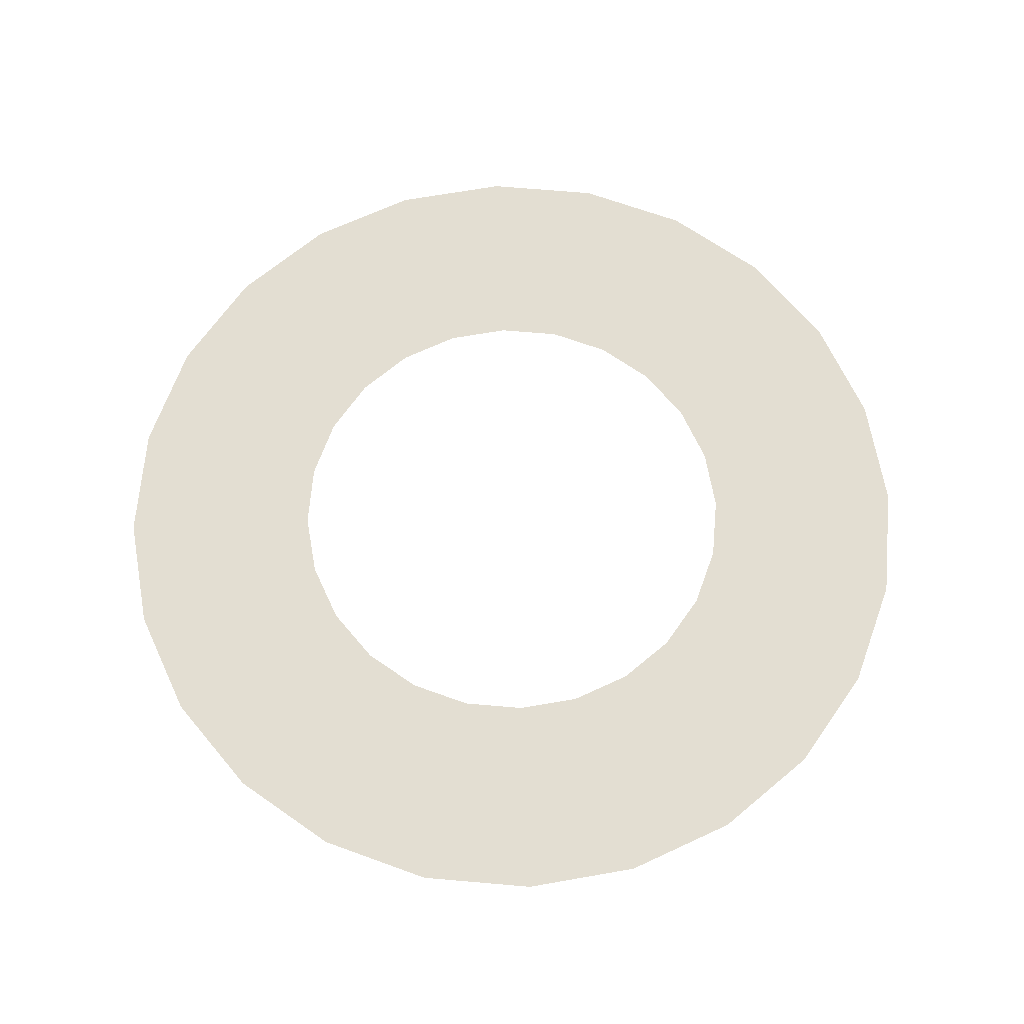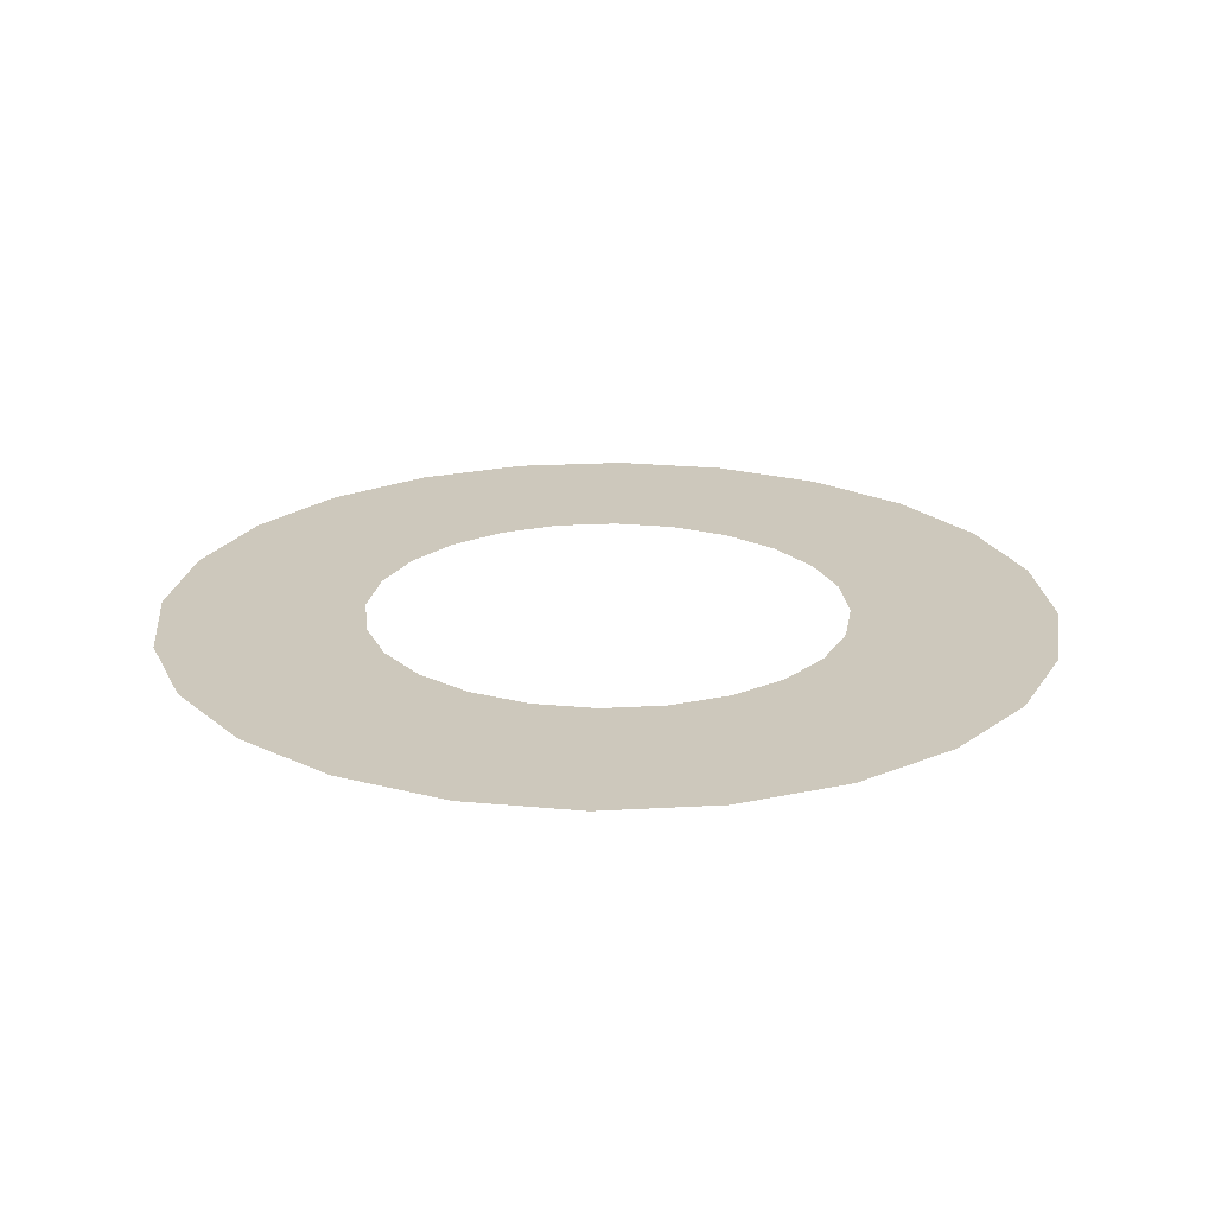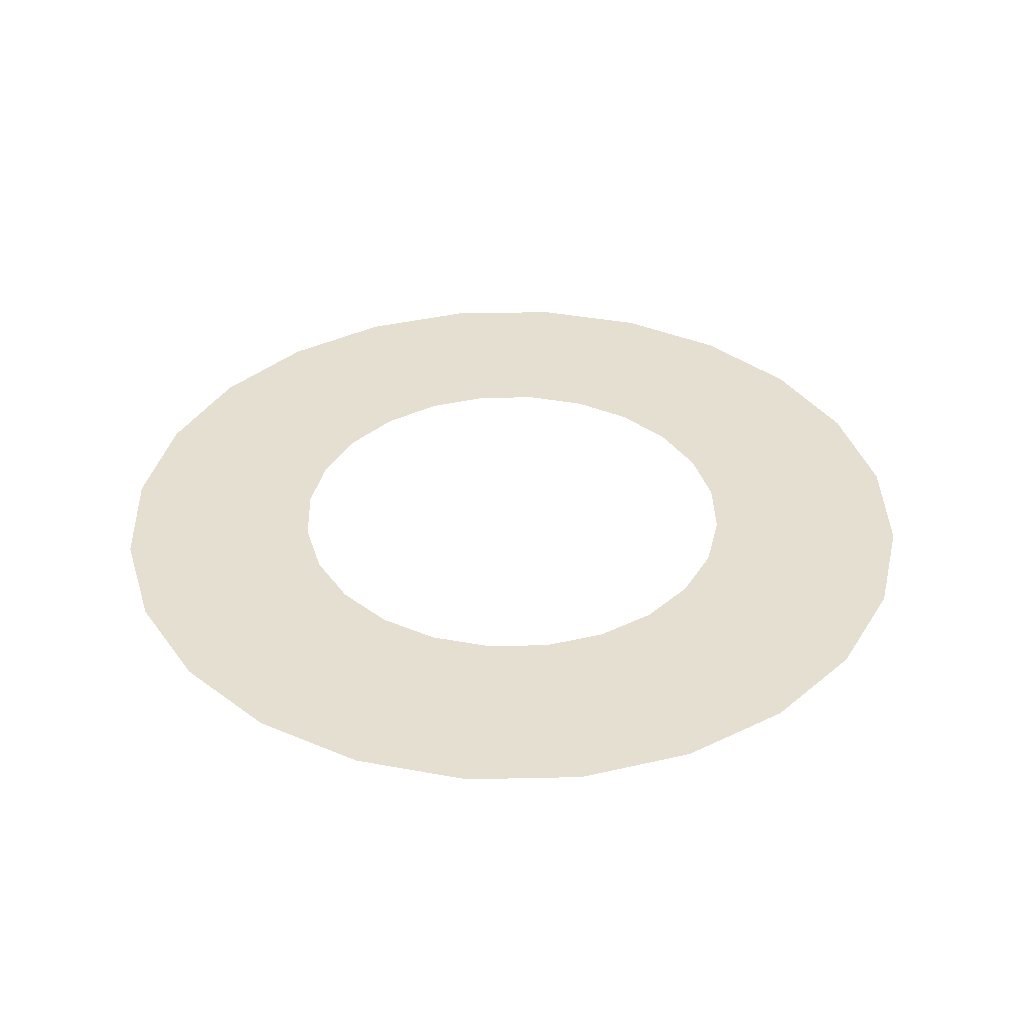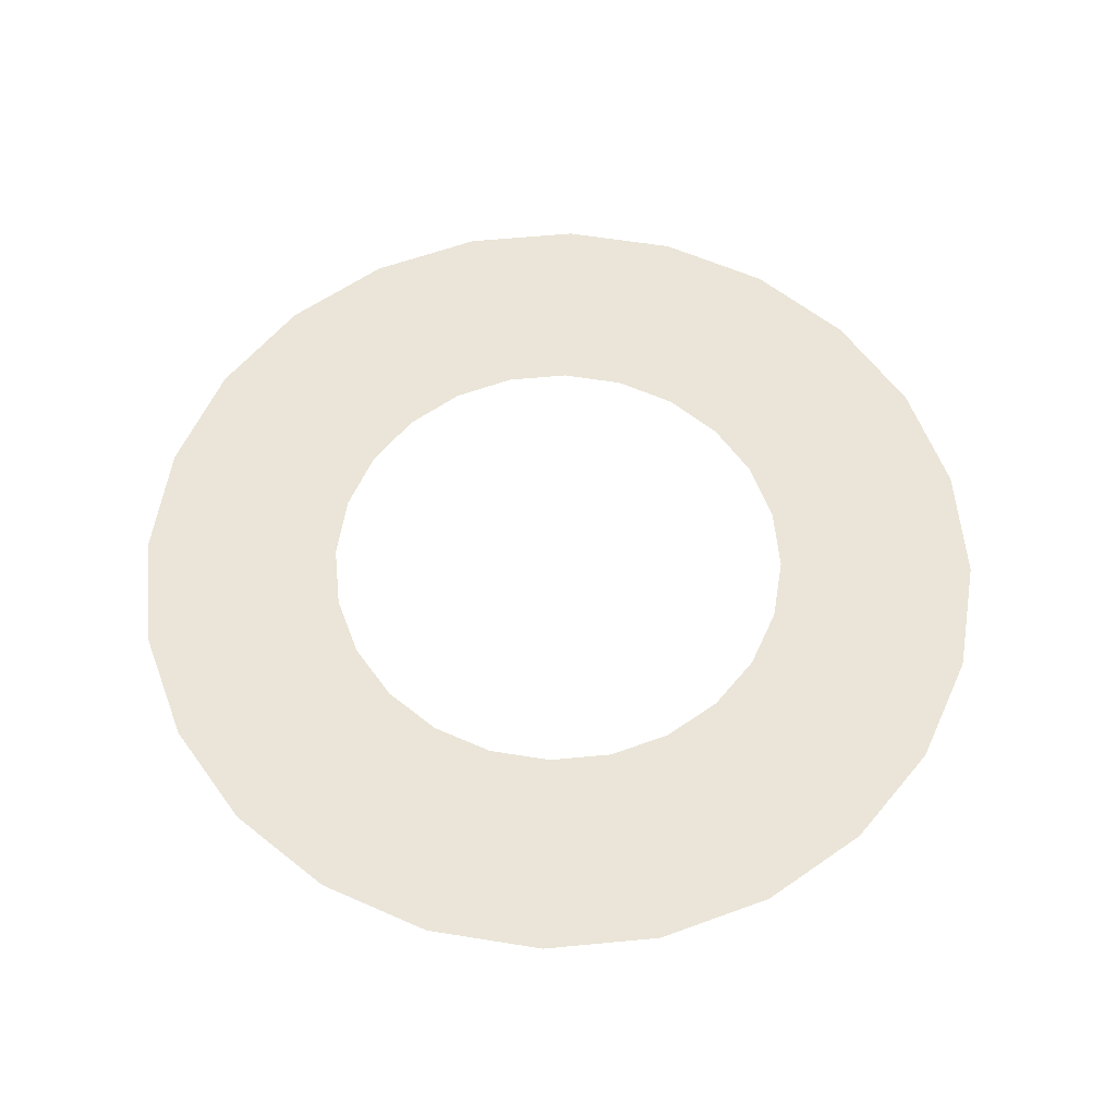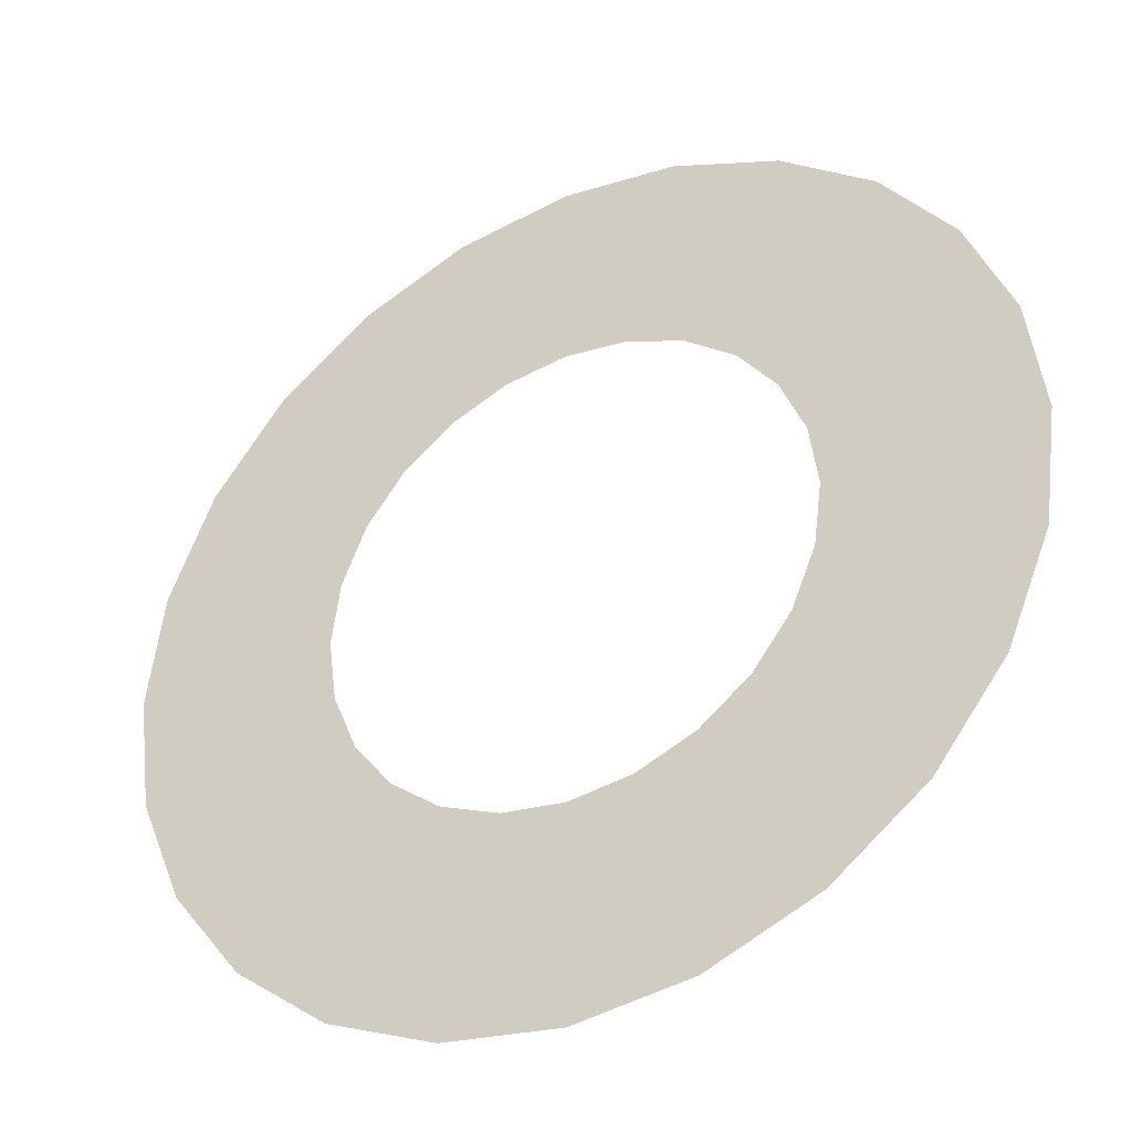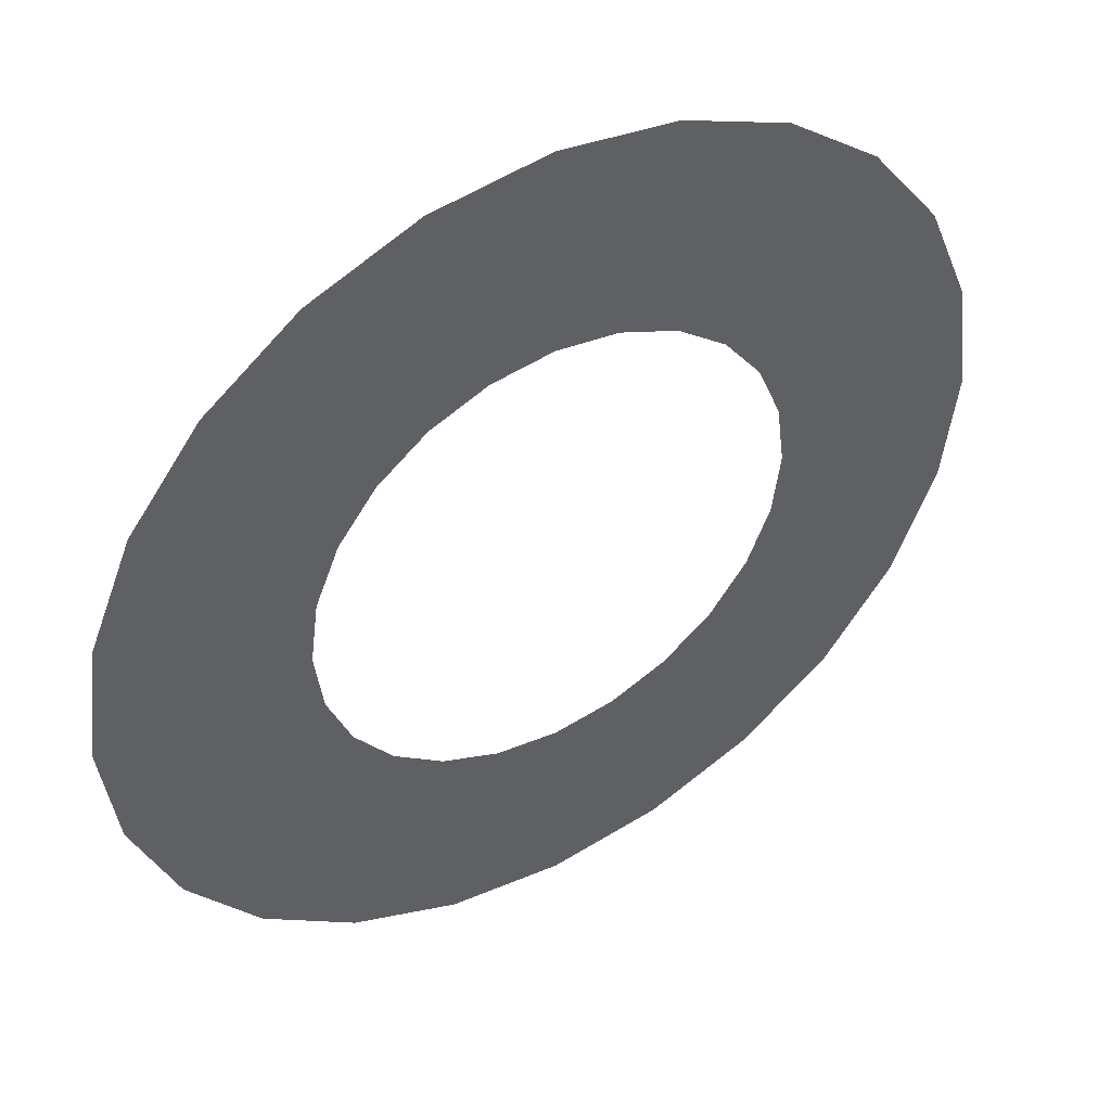
<metadata>
{"format":"obj","ext":"obj","renderer":"f3d","projection":"perspective","resolution":1024,"background":"white","views":[{"elev":67.5,"azim":-122.5,"up":"+Z"},{"elev":22.2,"azim":-43.1,"up":"+Z"},{"elev":37.5,"azim":-54.1,"up":"+Z"},{"elev":59.5,"azim":151.9,"up":"+Z"},{"elev":-37.1,"azim":28.6,"up":"+Y"},{"elev":46.0,"azim":-30.9,"up":"+Y"}]}
</metadata>
<code>
o 3dw.7bdffa69c49eb1d7bf653fdedcac4c5b#4/Model/mesh9/mesh9-geometry/material_3/component_0
v 0.1647 0.5611 -0.03717
v 0.1695 0.5496 -0.03717
v 0.1979 0.5511 -0.03717
v 0.1631 0.5735 -0.03717
v 0.1647 0.5611 -0.03717
v 0.1859 0.5668 -0.03717
v 0.1647 0.5858 -0.03717
v 0.1631 0.5735 -0.03717
v 0.185 0.5735 -0.03717
v 0.1695 0.5973 -0.03717
v 0.1647 0.5858 -0.03717
v 0.1884 0.5864 -0.03717
v 0.2108 0.5257 -0.03717
v 0.2232 0.5273 -0.03717
v 0.1985 0.5273 -0.03717
v 0.1869 0.5321 -0.03717
v 0.1985 0.5273 -0.03717
v 0.2232 0.5273 -0.03717
v 0.2347 0.5321 -0.03717
v 0.1869 0.5321 -0.03717
v 0.2232 0.5273 -0.03717
v 0.1695 0.5496 -0.03717
v 0.177 0.5397 -0.03717
v 0.2446 0.5397 -0.03717
v 0.1979 0.5511 -0.03717
v 0.1695 0.5496 -0.03717
v 0.2041 0.5485 -0.03717
v 0.1925 0.5552 -0.03717
v 0.1647 0.5611 -0.03717
v 0.1979 0.5511 -0.03717
v 0.1859 0.5668 -0.03717
v 0.1647 0.5611 -0.03717
v 0.1884 0.5605 -0.03717
v 0.185 0.5735 -0.03717
v 0.1631 0.5735 -0.03717
v 0.1859 0.5668 -0.03717
v 0.1859 0.5801 -0.03717
v 0.1647 0.5858 -0.03717
v 0.185 0.5735 -0.03717
v 0.177 0.6072 -0.03717
v 0.1695 0.5973 -0.03717
v 0.2041 0.5984 -0.03717
v 0.1884 0.5864 -0.03717
v 0.1647 0.5858 -0.03717
v 0.1859 0.5801 -0.03717
v 0.1925 0.5917 -0.03717
v 0.1695 0.5973 -0.03717
v 0.1884 0.5864 -0.03717
v 0.177 0.5397 -0.03717
v 0.1869 0.5321 -0.03717
v 0.2446 0.5397 -0.03717
v 0.2446 0.5397 -0.03717
v 0.1869 0.5321 -0.03717
v 0.2347 0.5321 -0.03717
v 0.2108 0.5476 -0.03717
v 0.1695 0.5496 -0.03717
v 0.2446 0.5397 -0.03717
v 0.2041 0.5485 -0.03717
v 0.1695 0.5496 -0.03717
v 0.2108 0.5476 -0.03717
v 0.1884 0.5605 -0.03717
v 0.1647 0.5611 -0.03717
v 0.1925 0.5552 -0.03717
v 0.2569 0.5611 -0.03717
v 0.2237 0.5511 -0.03717
v 0.2522 0.5496 -0.03717
v 0.2446 0.5397 -0.03717
v 0.2522 0.5496 -0.03717
v 0.2108 0.5476 -0.03717
v 0.2586 0.5735 -0.03717
v 0.2358 0.5668 -0.03717
v 0.2569 0.5611 -0.03717
v 0.2569 0.5858 -0.03717
v 0.2358 0.5801 -0.03717
v 0.2586 0.5735 -0.03717
v 0.1869 0.6148 -0.03717
v 0.177 0.6072 -0.03717
v 0.2446 0.6072 -0.03717
v 0.2041 0.5984 -0.03717
v 0.1695 0.5973 -0.03717
v 0.1979 0.5958 -0.03717
v 0.2108 0.5993 -0.03717
v 0.177 0.6072 -0.03717
v 0.2041 0.5984 -0.03717
v 0.1979 0.5958 -0.03717
v 0.1695 0.5973 -0.03717
v 0.1925 0.5917 -0.03717
v 0.2522 0.5973 -0.03717
v 0.2332 0.5864 -0.03717
v 0.2569 0.5858 -0.03717
v 0.2237 0.5511 -0.03717
v 0.2175 0.5485 -0.03717
v 0.2522 0.5496 -0.03717
v 0.2291 0.5552 -0.03717
v 0.2237 0.5511 -0.03717
v 0.2569 0.5611 -0.03717
v 0.2175 0.5485 -0.03717
v 0.2108 0.5476 -0.03717
v 0.2522 0.5496 -0.03717
v 0.2358 0.5668 -0.03717
v 0.2332 0.5605 -0.03717
v 0.2569 0.5611 -0.03717
v 0.2366 0.5735 -0.03717
v 0.2358 0.5668 -0.03717
v 0.2586 0.5735 -0.03717
v 0.2358 0.5801 -0.03717
v 0.2366 0.5735 -0.03717
v 0.2586 0.5735 -0.03717
v 0.2332 0.5864 -0.03717
v 0.2358 0.5801 -0.03717
v 0.2569 0.5858 -0.03717
v 0.177 0.6072 -0.03717
v 0.2108 0.5993 -0.03717
v 0.2446 0.6072 -0.03717
v 0.2347 0.6148 -0.03717
v 0.1869 0.6148 -0.03717
v 0.2446 0.6072 -0.03717
v 0.2446 0.6072 -0.03717
v 0.2175 0.5984 -0.03717
v 0.2522 0.5973 -0.03717
v 0.2232 0.6196 -0.03717
v 0.1869 0.6148 -0.03717
v 0.2347 0.6148 -0.03717
v 0.2291 0.5917 -0.03717
v 0.2332 0.5864 -0.03717
v 0.2522 0.5973 -0.03717
v 0.2332 0.5605 -0.03717
v 0.2291 0.5552 -0.03717
v 0.2569 0.5611 -0.03717
v 0.1985 0.6196 -0.03717
v 0.1869 0.6148 -0.03717
v 0.2232 0.6196 -0.03717
v 0.2108 0.5993 -0.03717
v 0.2175 0.5984 -0.03717
v 0.2446 0.6072 -0.03717
v 0.2108 0.6212 -0.03717
v 0.1985 0.6196 -0.03717
v 0.2232 0.6196 -0.03717
v 0.2175 0.5984 -0.03717
v 0.2237 0.5958 -0.03717
v 0.2522 0.5973 -0.03717
v 0.2237 0.5958 -0.03717
v 0.2291 0.5917 -0.03717
v 0.2522 0.5973 -0.03717
v 0.1979 0.5511 -0.03717
v 0.1695 0.5496 -0.03717
v 0.1647 0.5611 -0.03717
v 0.1859 0.5668 -0.03717
v 0.1647 0.5611 -0.03717
v 0.1631 0.5735 -0.03717
v 0.185 0.5735 -0.03717
v 0.1631 0.5735 -0.03717
v 0.1647 0.5858 -0.03717
v 0.1884 0.5864 -0.03717
v 0.1647 0.5858 -0.03717
v 0.1695 0.5973 -0.03717
v 0.1985 0.5273 -0.03717
v 0.2232 0.5273 -0.03717
v 0.2108 0.5257 -0.03717
v 0.2232 0.5273 -0.03717
v 0.1985 0.5273 -0.03717
v 0.1869 0.5321 -0.03717
v 0.2232 0.5273 -0.03717
v 0.1869 0.5321 -0.03717
v 0.2347 0.5321 -0.03717
v 0.2446 0.5397 -0.03717
v 0.177 0.5397 -0.03717
v 0.1695 0.5496 -0.03717
v 0.2041 0.5485 -0.03717
v 0.1695 0.5496 -0.03717
v 0.1979 0.5511 -0.03717
v 0.1979 0.5511 -0.03717
v 0.1647 0.5611 -0.03717
v 0.1925 0.5552 -0.03717
v 0.1884 0.5605 -0.03717
v 0.1647 0.5611 -0.03717
v 0.1859 0.5668 -0.03717
v 0.1859 0.5668 -0.03717
v 0.1631 0.5735 -0.03717
v 0.185 0.5735 -0.03717
v 0.185 0.5735 -0.03717
v 0.1647 0.5858 -0.03717
v 0.1859 0.5801 -0.03717
v 0.2041 0.5984 -0.03717
v 0.1695 0.5973 -0.03717
v 0.177 0.6072 -0.03717
v 0.1859 0.5801 -0.03717
v 0.1647 0.5858 -0.03717
v 0.1884 0.5864 -0.03717
v 0.1884 0.5864 -0.03717
v 0.1695 0.5973 -0.03717
v 0.1925 0.5917 -0.03717
v 0.2446 0.5397 -0.03717
v 0.1869 0.5321 -0.03717
v 0.177 0.5397 -0.03717
v 0.2347 0.5321 -0.03717
v 0.1869 0.5321 -0.03717
v 0.2446 0.5397 -0.03717
v 0.2446 0.5397 -0.03717
v 0.1695 0.5496 -0.03717
v 0.2108 0.5476 -0.03717
v 0.2108 0.5476 -0.03717
v 0.1695 0.5496 -0.03717
v 0.2041 0.5485 -0.03717
v 0.1925 0.5552 -0.03717
v 0.1647 0.5611 -0.03717
v 0.1884 0.5605 -0.03717
v 0.2522 0.5496 -0.03717
v 0.2237 0.5511 -0.03717
v 0.2569 0.5611 -0.03717
v 0.2108 0.5476 -0.03717
v 0.2522 0.5496 -0.03717
v 0.2446 0.5397 -0.03717
v 0.2569 0.5611 -0.03717
v 0.2358 0.5668 -0.03717
v 0.2586 0.5735 -0.03717
v 0.2586 0.5735 -0.03717
v 0.2358 0.5801 -0.03717
v 0.2569 0.5858 -0.03717
v 0.2446 0.6072 -0.03717
v 0.177 0.6072 -0.03717
v 0.1869 0.6148 -0.03717
v 0.1979 0.5958 -0.03717
v 0.1695 0.5973 -0.03717
v 0.2041 0.5984 -0.03717
v 0.2041 0.5984 -0.03717
v 0.177 0.6072 -0.03717
v 0.2108 0.5993 -0.03717
v 0.1925 0.5917 -0.03717
v 0.1695 0.5973 -0.03717
v 0.1979 0.5958 -0.03717
v 0.2569 0.5858 -0.03717
v 0.2332 0.5864 -0.03717
v 0.2522 0.5973 -0.03717
v 0.2522 0.5496 -0.03717
v 0.2175 0.5485 -0.03717
v 0.2237 0.5511 -0.03717
v 0.2569 0.5611 -0.03717
v 0.2237 0.5511 -0.03717
v 0.2291 0.5552 -0.03717
v 0.2522 0.5496 -0.03717
v 0.2108 0.5476 -0.03717
v 0.2175 0.5485 -0.03717
v 0.2569 0.5611 -0.03717
v 0.2332 0.5605 -0.03717
v 0.2358 0.5668 -0.03717
v 0.2586 0.5735 -0.03717
v 0.2358 0.5668 -0.03717
v 0.2366 0.5735 -0.03717
v 0.2586 0.5735 -0.03717
v 0.2366 0.5735 -0.03717
v 0.2358 0.5801 -0.03717
v 0.2569 0.5858 -0.03717
v 0.2358 0.5801 -0.03717
v 0.2332 0.5864 -0.03717
v 0.2446 0.6072 -0.03717
v 0.2108 0.5993 -0.03717
v 0.177 0.6072 -0.03717
v 0.2446 0.6072 -0.03717
v 0.1869 0.6148 -0.03717
v 0.2347 0.6148 -0.03717
v 0.2522 0.5973 -0.03717
v 0.2175 0.5984 -0.03717
v 0.2446 0.6072 -0.03717
v 0.2347 0.6148 -0.03717
v 0.1869 0.6148 -0.03717
v 0.2232 0.6196 -0.03717
v 0.2522 0.5973 -0.03717
v 0.2332 0.5864 -0.03717
v 0.2291 0.5917 -0.03717
v 0.2569 0.5611 -0.03717
v 0.2291 0.5552 -0.03717
v 0.2332 0.5605 -0.03717
v 0.2232 0.6196 -0.03717
v 0.1869 0.6148 -0.03717
v 0.1985 0.6196 -0.03717
v 0.2446 0.6072 -0.03717
v 0.2175 0.5984 -0.03717
v 0.2108 0.5993 -0.03717
v 0.2232 0.6196 -0.03717
v 0.1985 0.6196 -0.03717
v 0.2108 0.6212 -0.03717
v 0.2522 0.5973 -0.03717
v 0.2237 0.5958 -0.03717
v 0.2175 0.5984 -0.03717
v 0.2522 0.5973 -0.03717
v 0.2291 0.5917 -0.03717
v 0.2237 0.5958 -0.03717
f 1 2 3
f 4 5 6
f 7 8 9
f 10 11 12
f 13 14 15
f 16 17 18
f 19 20 21
f 22 23 24
f 25 26 27
f 28 29 30
f 31 32 33
f 34 35 36
f 37 38 39
f 40 41 42
f 43 44 45
f 46 47 48
f 49 50 51
f 52 53 54
f 55 56 57
f 58 59 60
f 61 62 63
f 64 65 66
f 67 68 69
f 70 71 72
f 73 74 75
f 76 77 78
f 79 80 81
f 82 83 84
f 85 86 87
f 88 89 90
f 91 92 93
f 94 95 96
f 97 98 99
f 100 101 102
f 103 104 105
f 106 107 108
f 109 110 111
f 112 113 114
f 115 116 117
f 118 119 120
f 121 122 123
f 124 125 126
f 127 128 129
f 130 131 132
f 133 134 135
f 136 137 138
f 139 140 141
f 142 143 144
f 145 146 147
f 148 149 150
f 151 152 153
f 154 155 156
f 157 158 159
f 160 161 162
f 163 164 165
f 166 167 168
f 169 170 171
f 172 173 174
f 175 176 177
f 178 179 180
f 181 182 183
f 184 185 186
f 187 188 189
f 190 191 192
f 193 194 195
f 196 197 198
f 199 200 201
f 202 203 204
f 205 206 207
f 208 209 210
f 211 212 213
f 214 215 216
f 217 218 219
f 220 221 222
f 223 224 225
f 226 227 228
f 229 230 231
f 232 233 234
f 235 236 237
f 238 239 240
f 241 242 243
f 244 245 246
f 247 248 249
f 250 251 252
f 253 254 255
f 256 257 258
f 259 260 261
f 262 263 264
f 265 266 267
f 268 269 270
f 271 272 273
f 274 275 276
f 277 278 279
f 280 281 282
f 283 284 285
f 286 287 288

</code>
